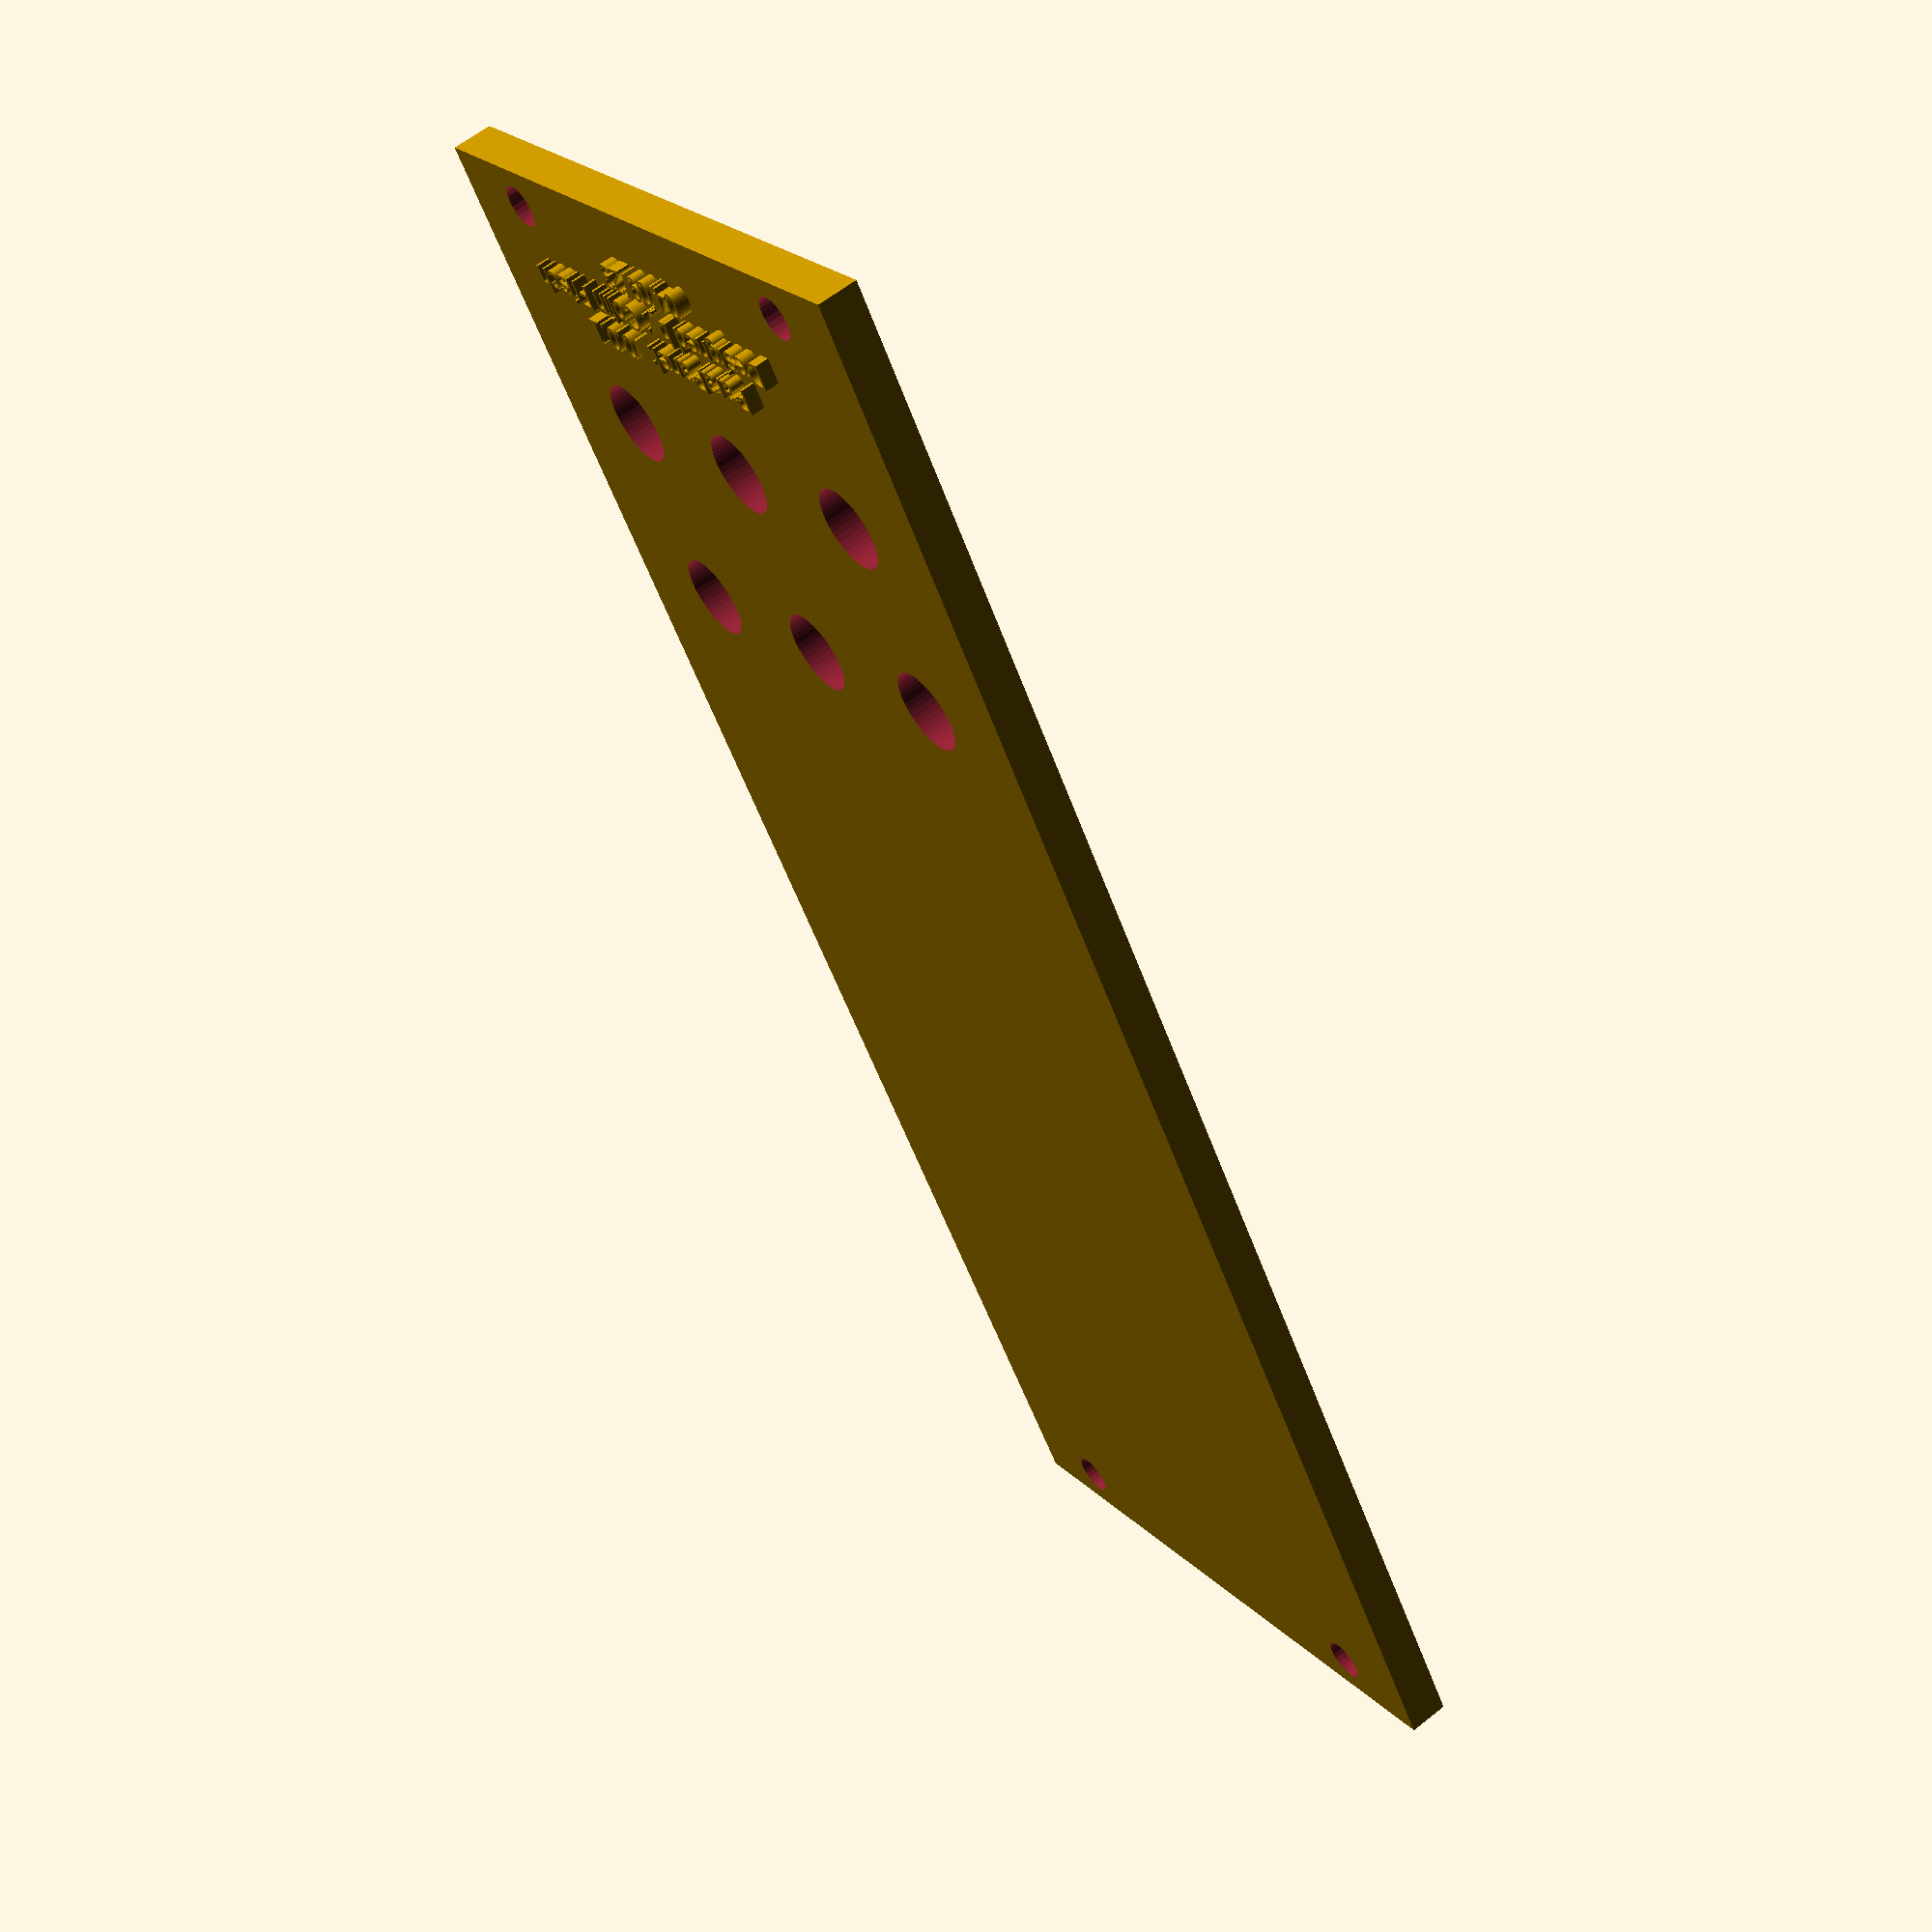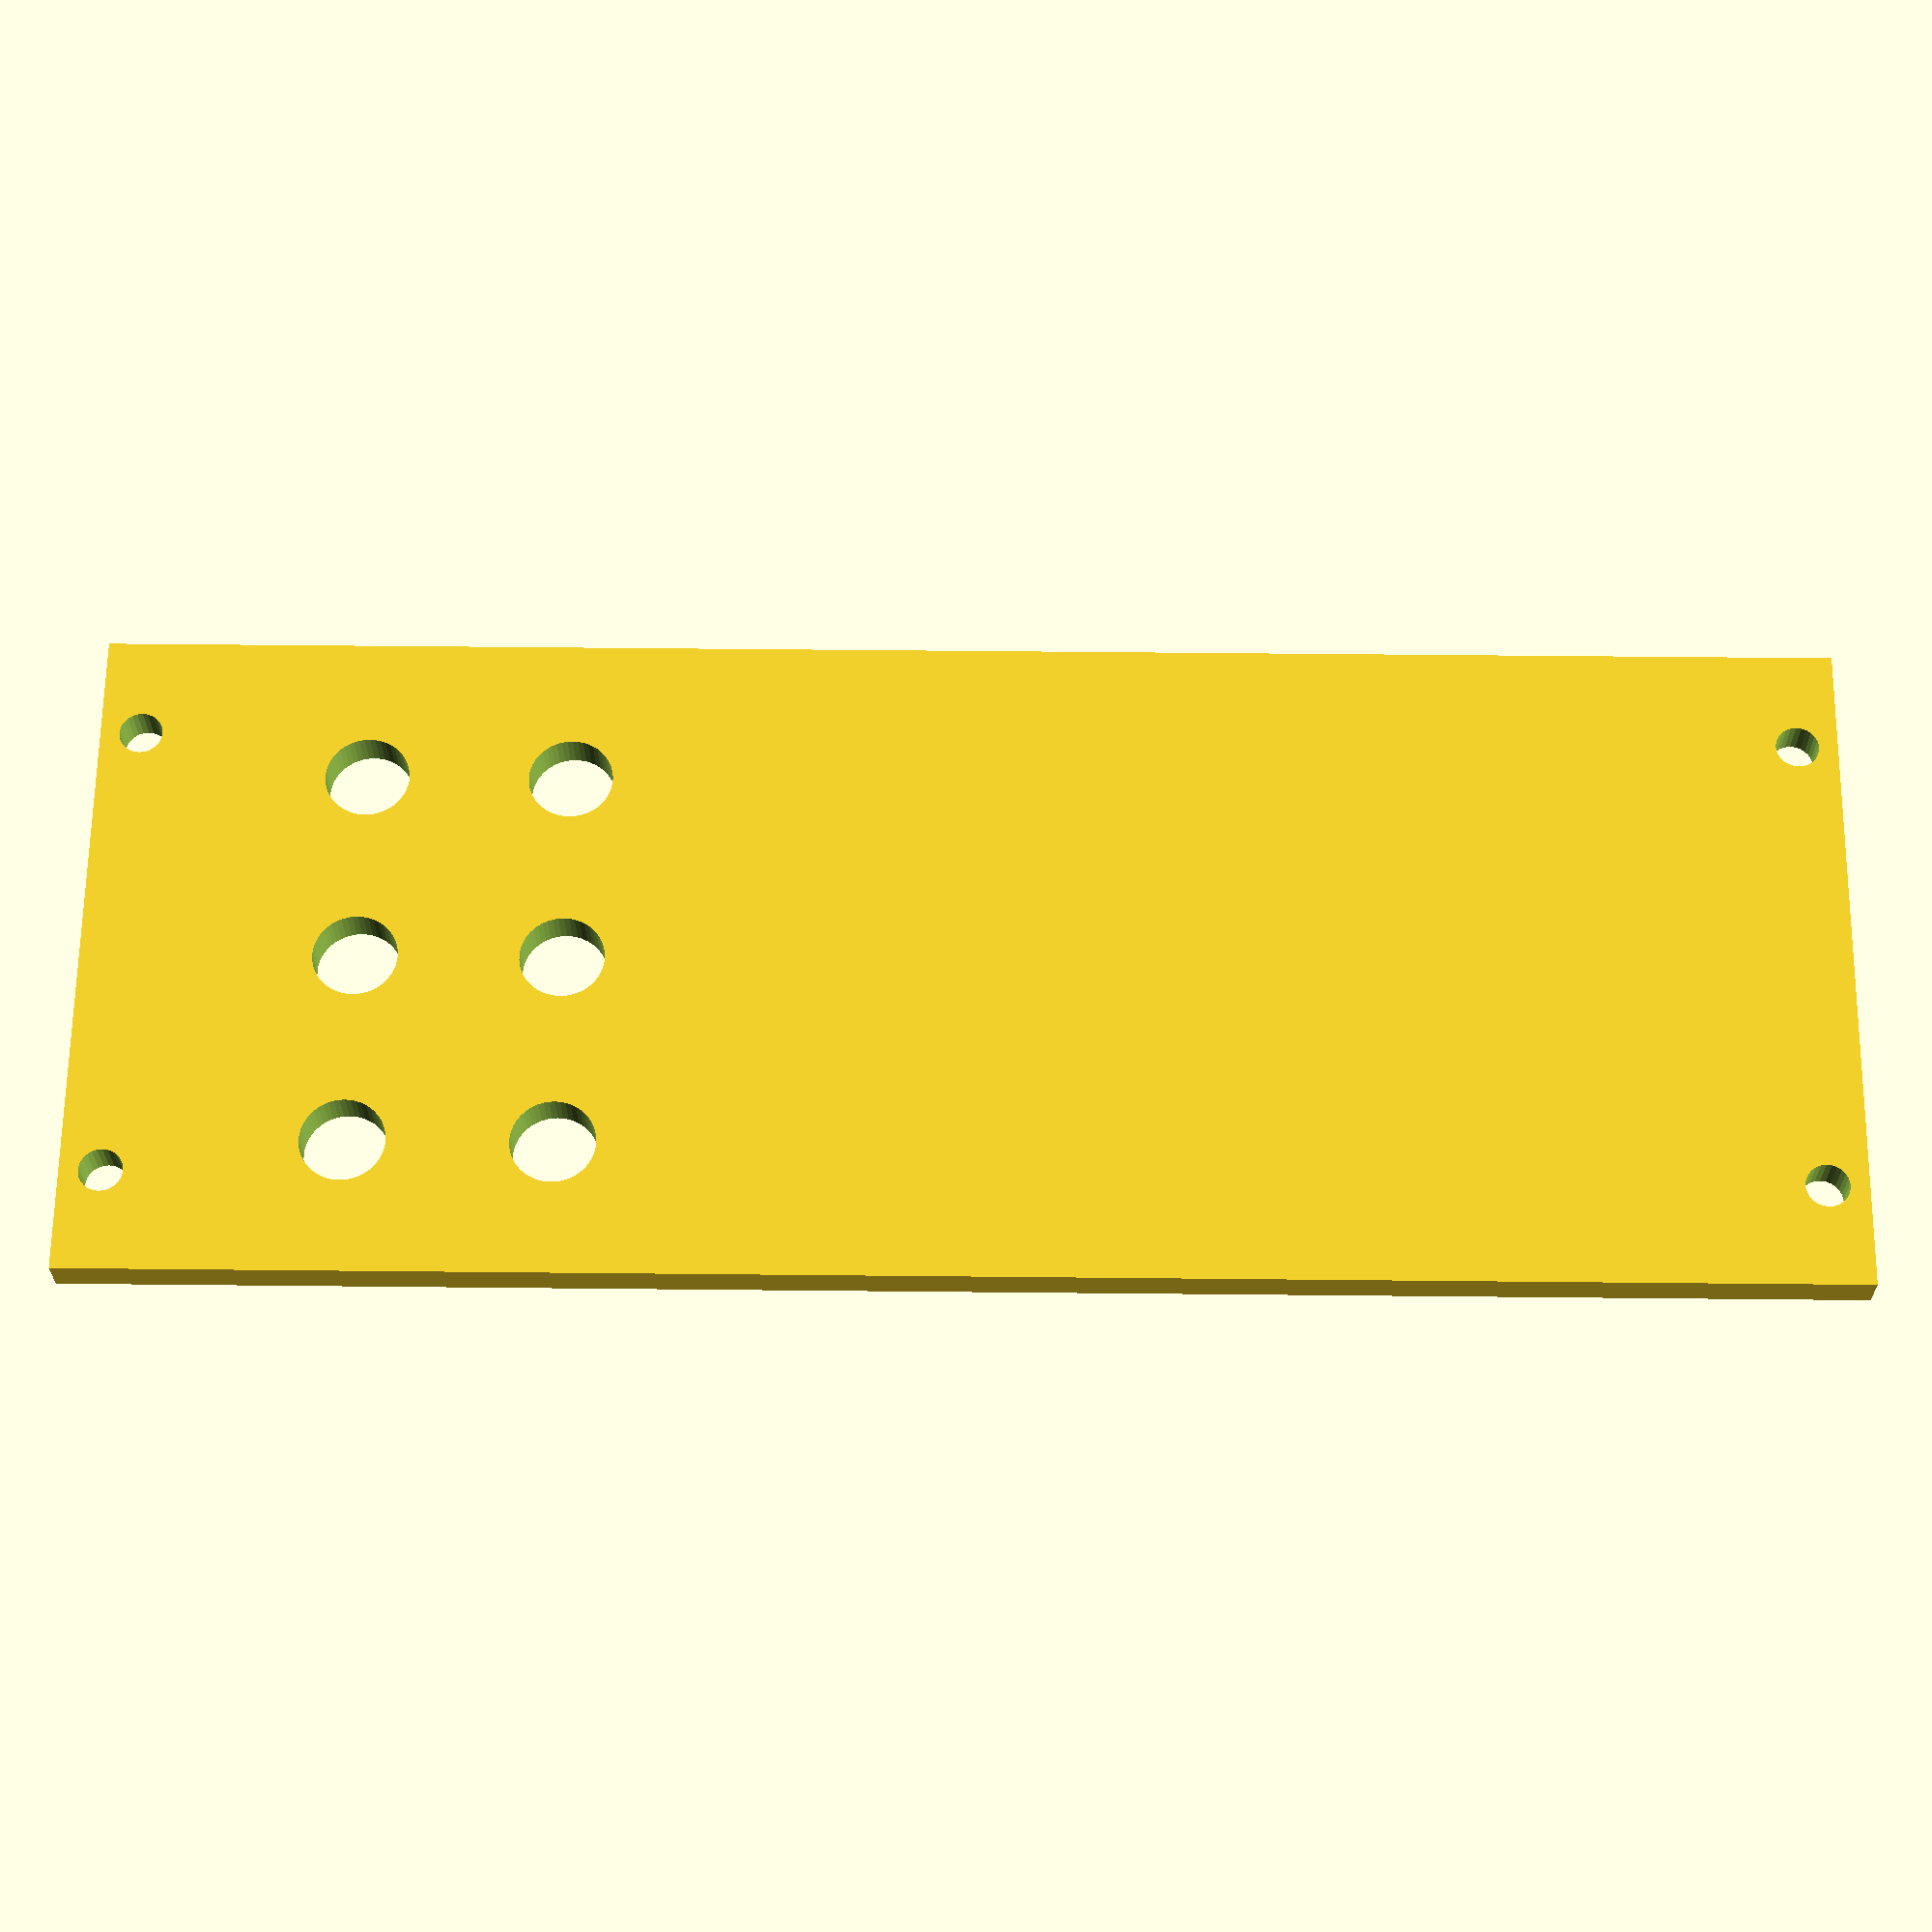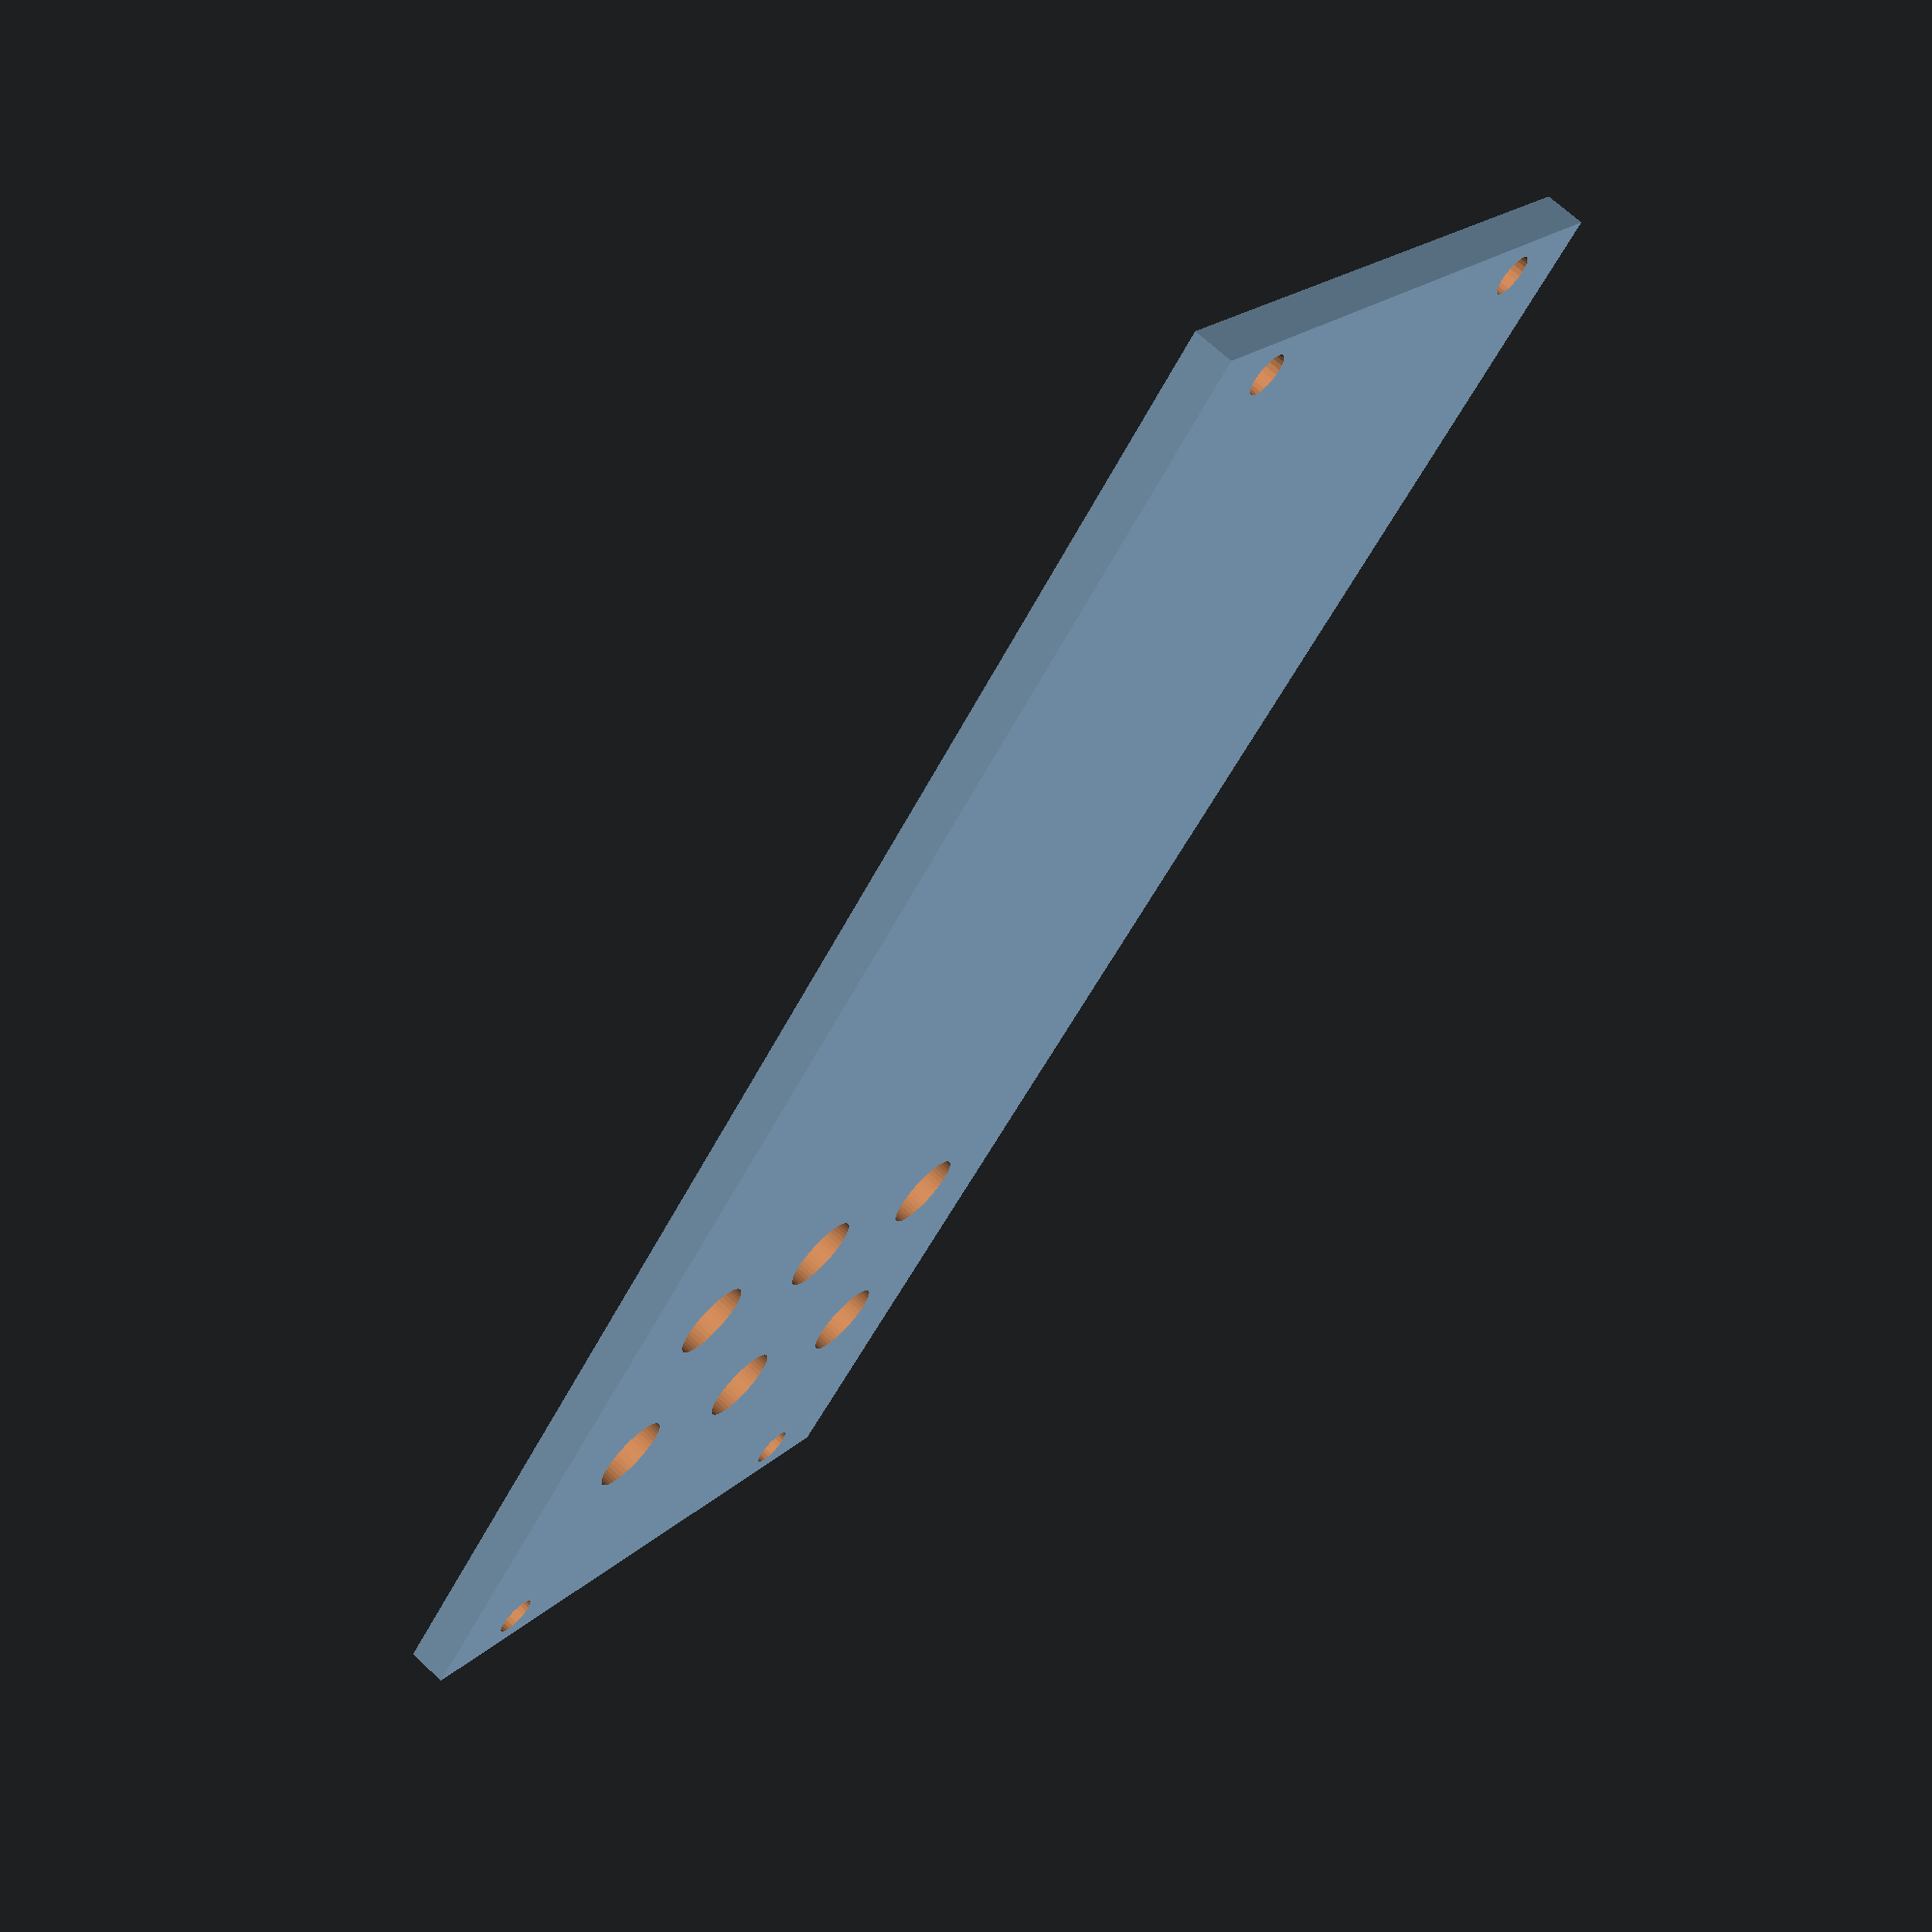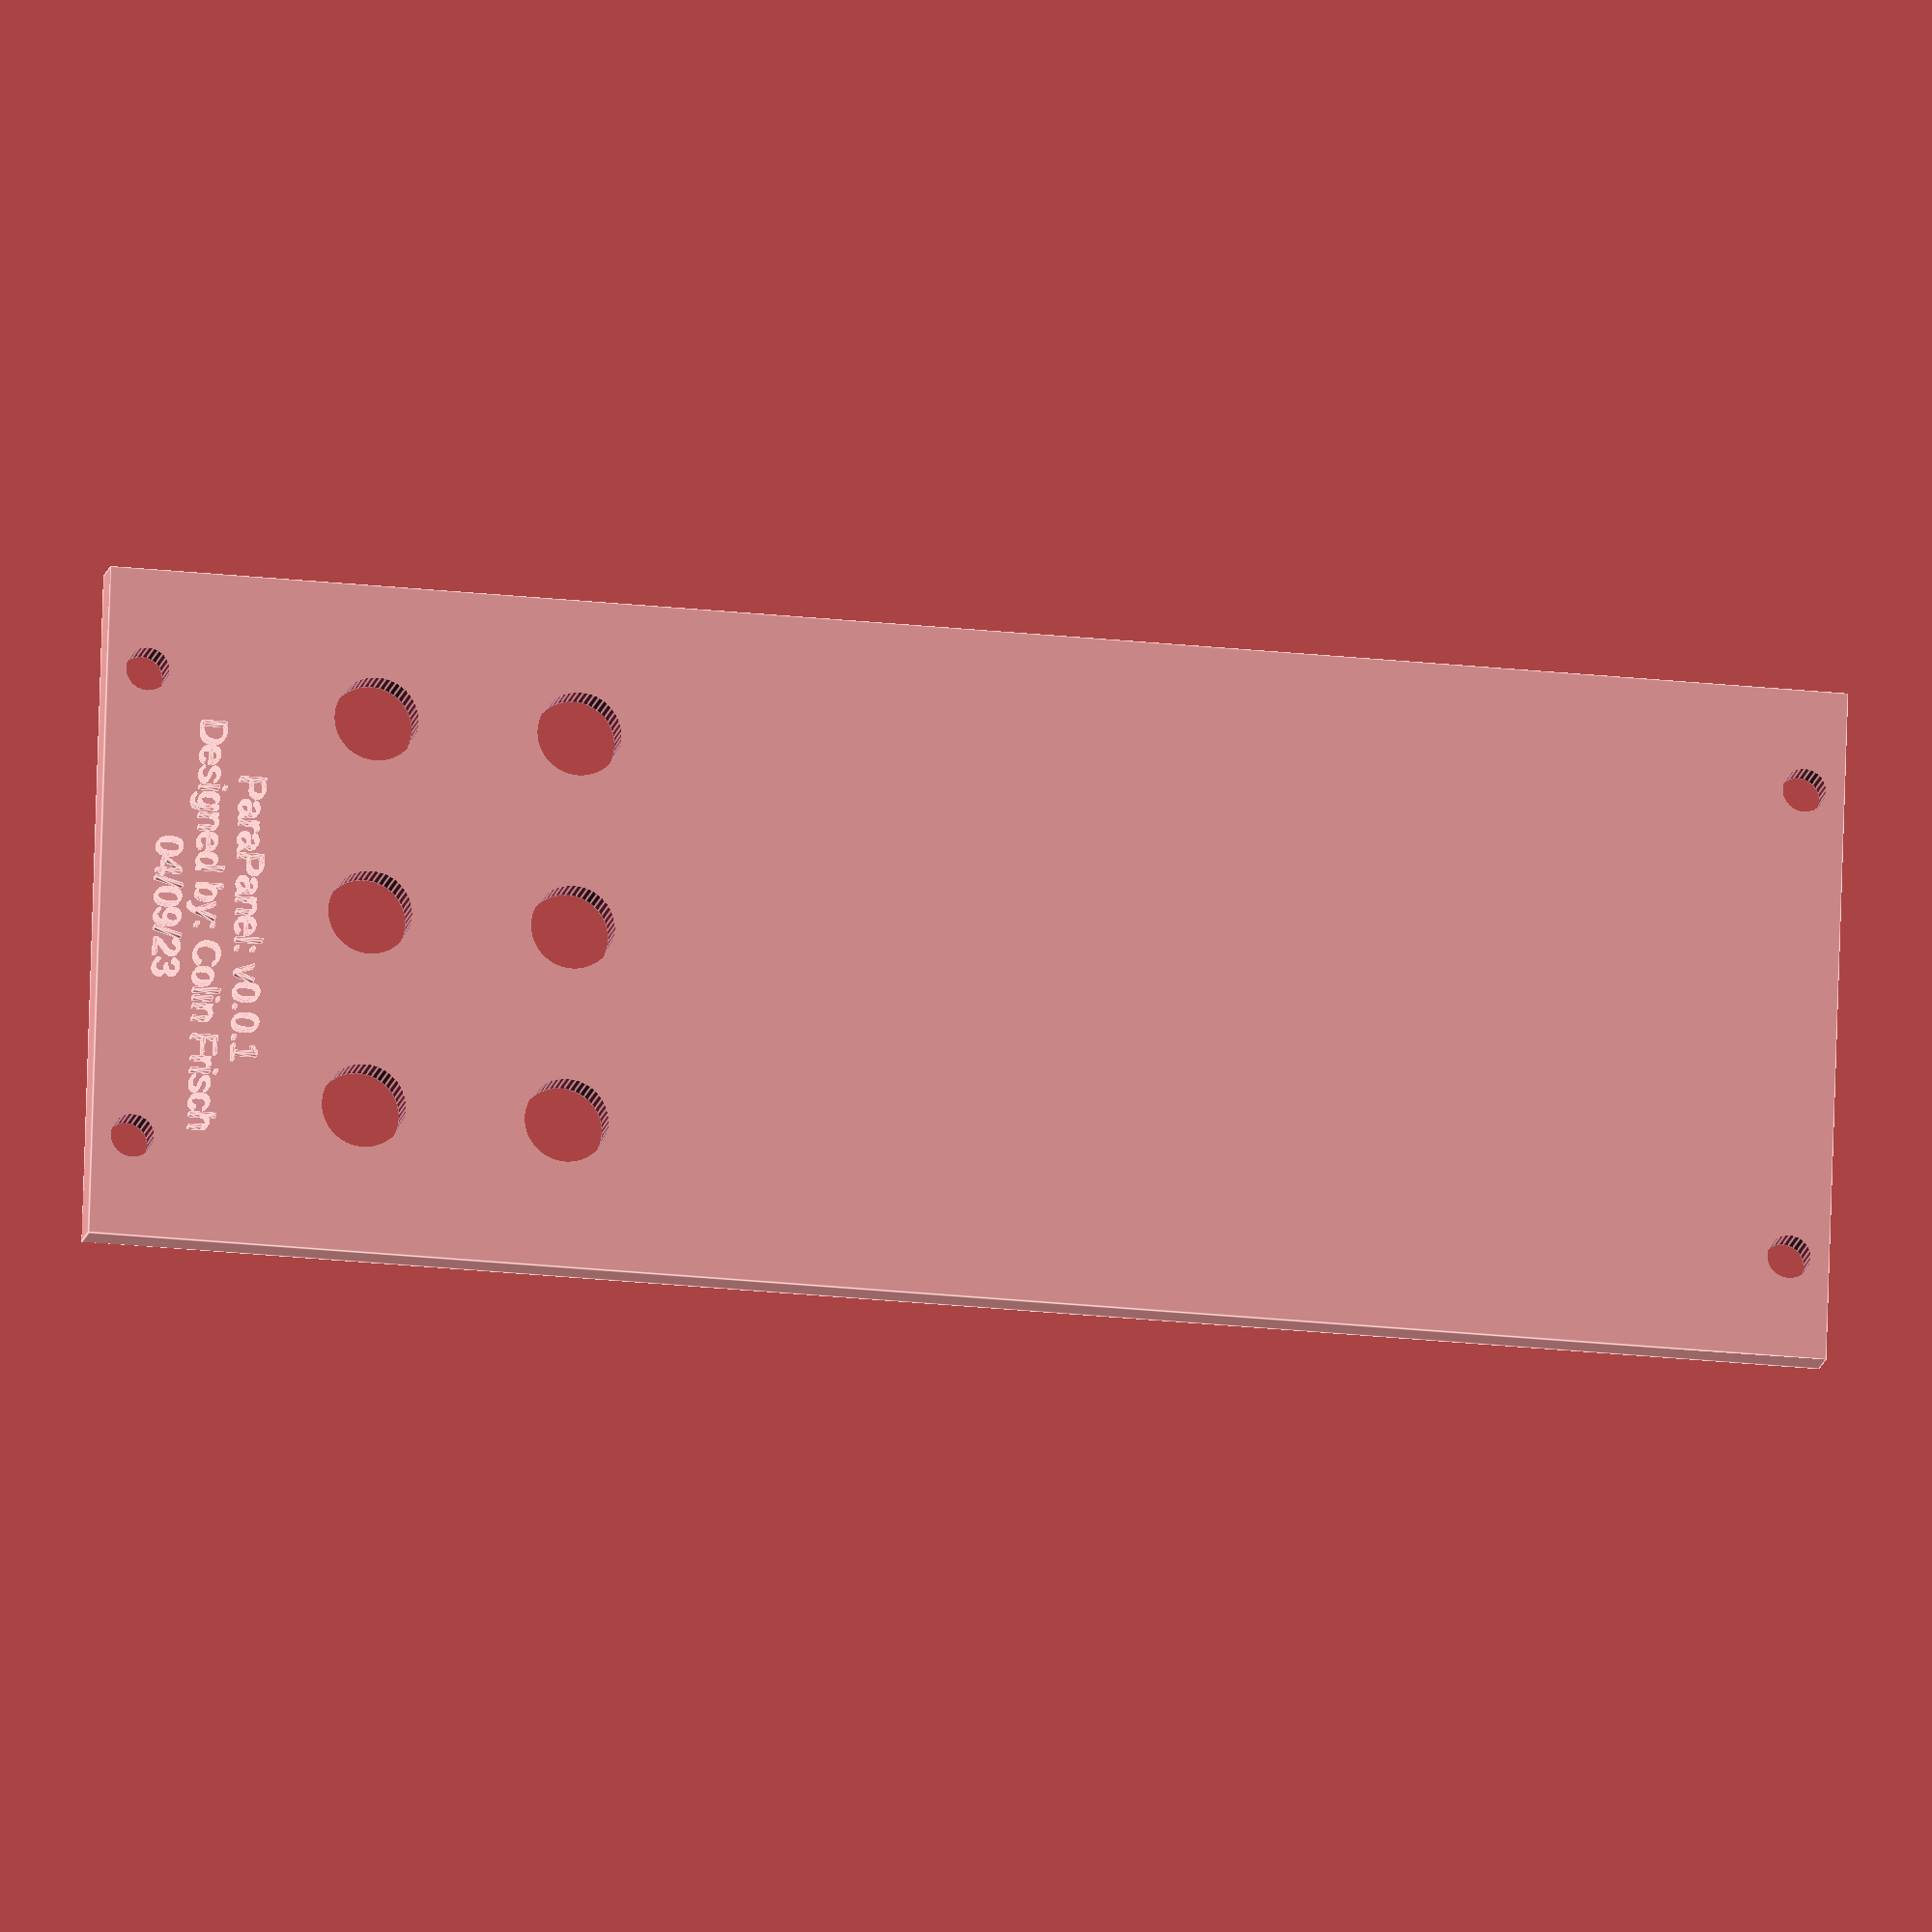
<openscad>
// A Parametric Eurorack Panel
// All units in mm 

// v0.0.2 

// Arc resolution parameters
$fa = 1;
$fs = 0.4;

// A single horizontal pitch 
HP = 5.00; 

// 3U rack unit rounded down ~4mm to account for rim of the mounting rails
RU = 128.5;

pannel_depth = 3.0;

pannel_width = 10 * HP; 


// This text is just a test! 
rotate([90,0,0])
linear_extrude(1)
translate([15, 10.0, 0])
{
    text("ParaPanel: v0.0.1", 2);
    
    translate([-4, -3, 0])
    text("Designed by: Colin Frisch ", 2);
    
    translate([5, -6, 0])
    text("04/09/23", 2);
}

difference()
{
    cube([pannel_width, pannel_depth ,RU]);

    // Bottom left screw
    rotate([90,0,0])
    translate([7.5, 3.0, -3.1])
    {
        
        cylinder(4, 1.6, 1.6);
    }
    
    // Bottom right screw
    rotate([90,0,0])
    translate([(pannel_width - 7.5), 3.0, -3.1])
    {
        
        cylinder(4, 1.6, 1.6);
    }
    
    // Top left screw
    rotate([90,0,0])
    translate([7.5, (RU - 3.0), -3.1])
    {
        
        cylinder(4, 1.6, 1.6);
    }
    
    // Top right screw
    rotate([90,0,0])
    translate([(pannel_width - 7.5), (RU - 3.0), -3.1])
    {
        
        cylinder(4, 1.6, 1.6);
    }
    
    
    // Jack Cutouts 
    for(i = [0:2])
    {
        for(j = [0:1])
        {
            rotate([90,0,0])
            translate([(10 + (i*14.5)),(20 + (j*15)), -3.1])
            {
                
                cylinder(4, 3.1, 3.1);
                
            }
            
        }
    
    }
   
}


</openscad>
<views>
elev=54.6 azim=304.2 roll=199.6 proj=p view=wireframe
elev=122.7 azim=172.3 roll=269.4 proj=p view=wireframe
elev=52.2 azim=126.1 roll=334.1 proj=p view=solid
elev=24.3 azim=79.5 roll=259.9 proj=o view=edges
</views>
